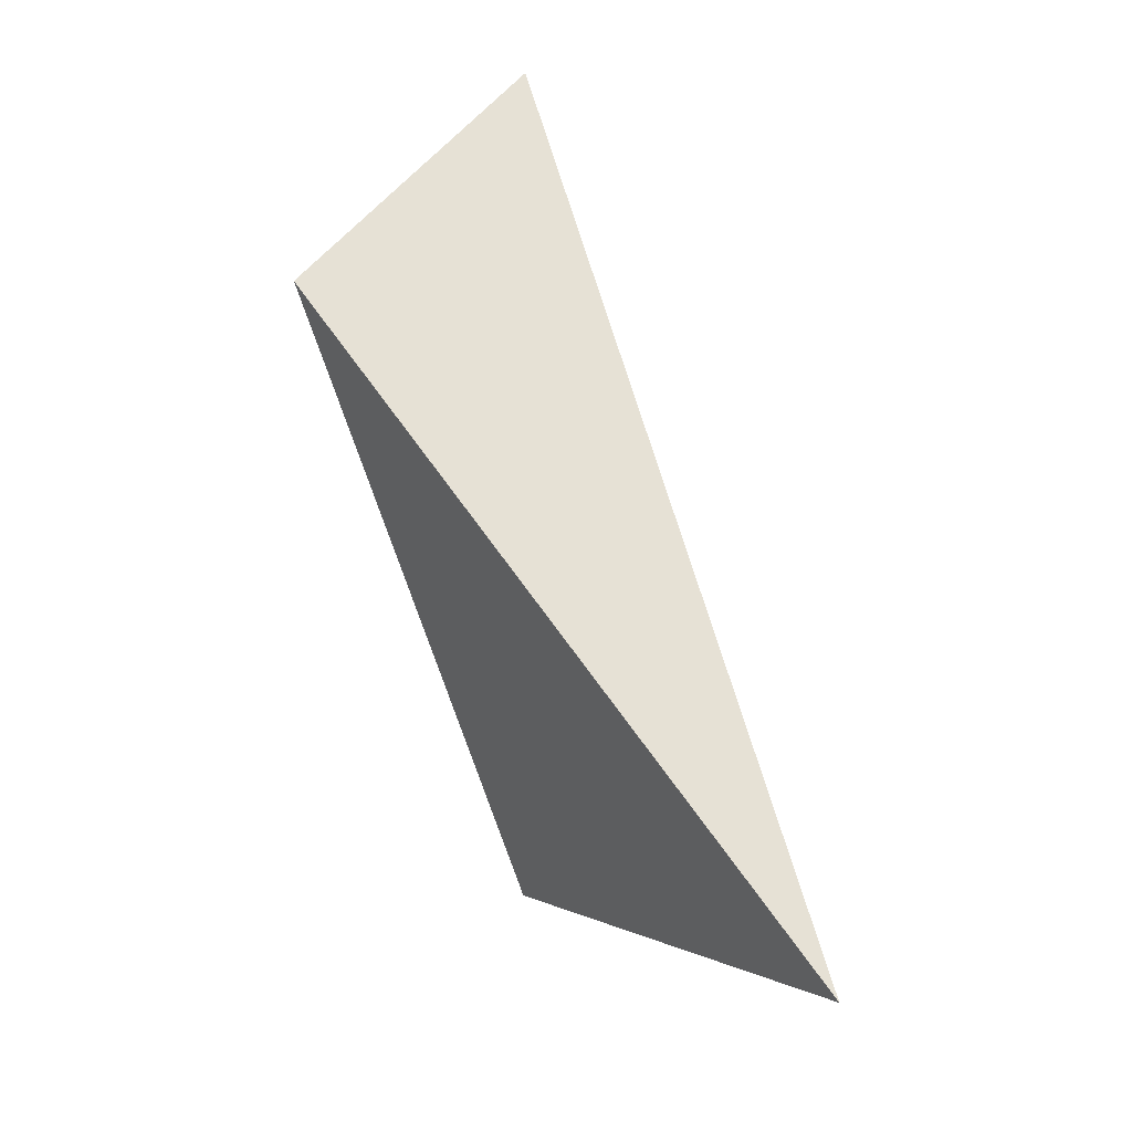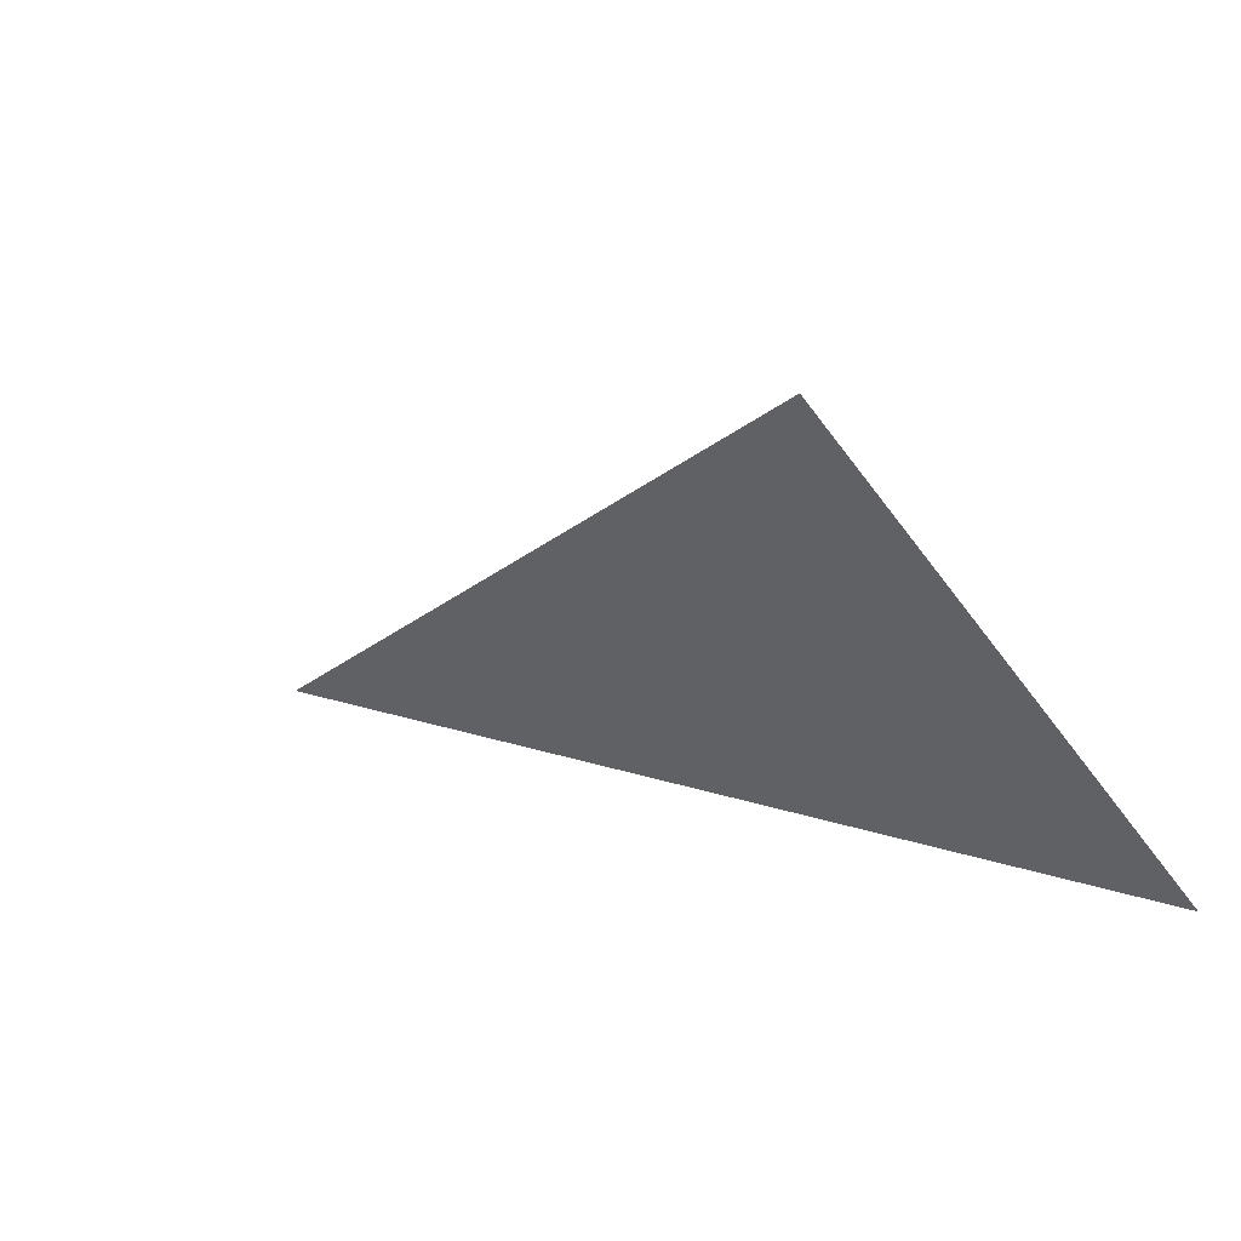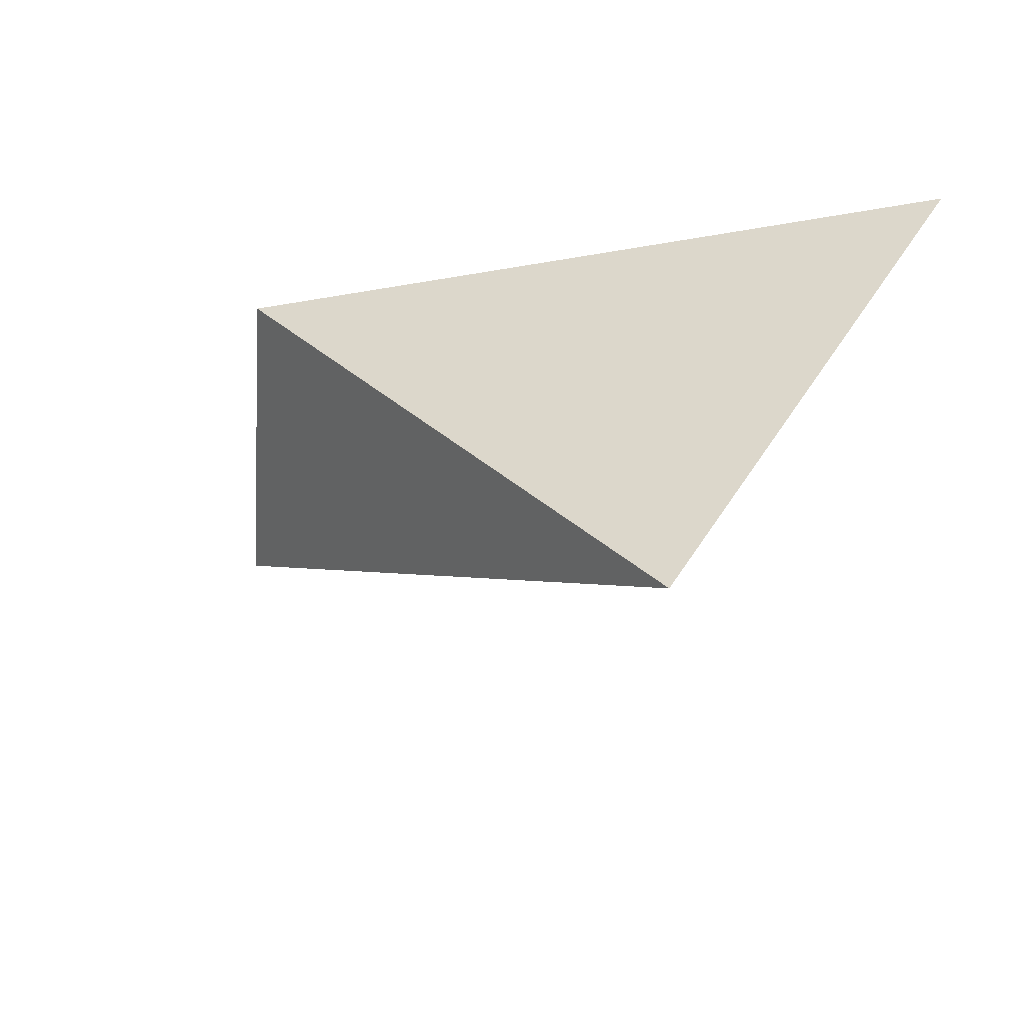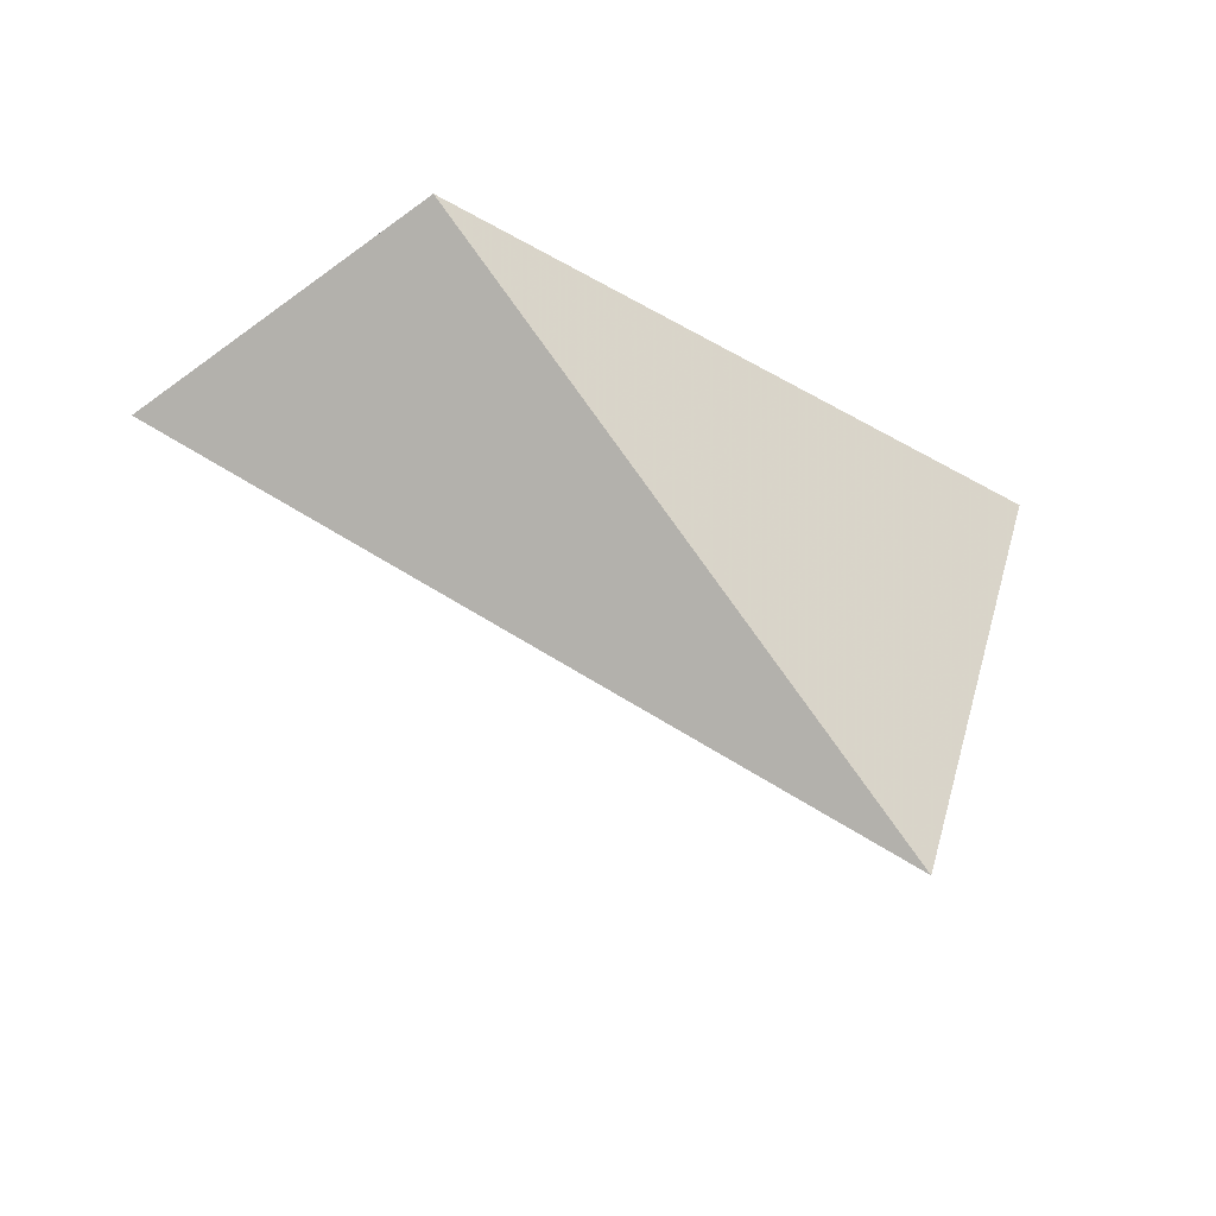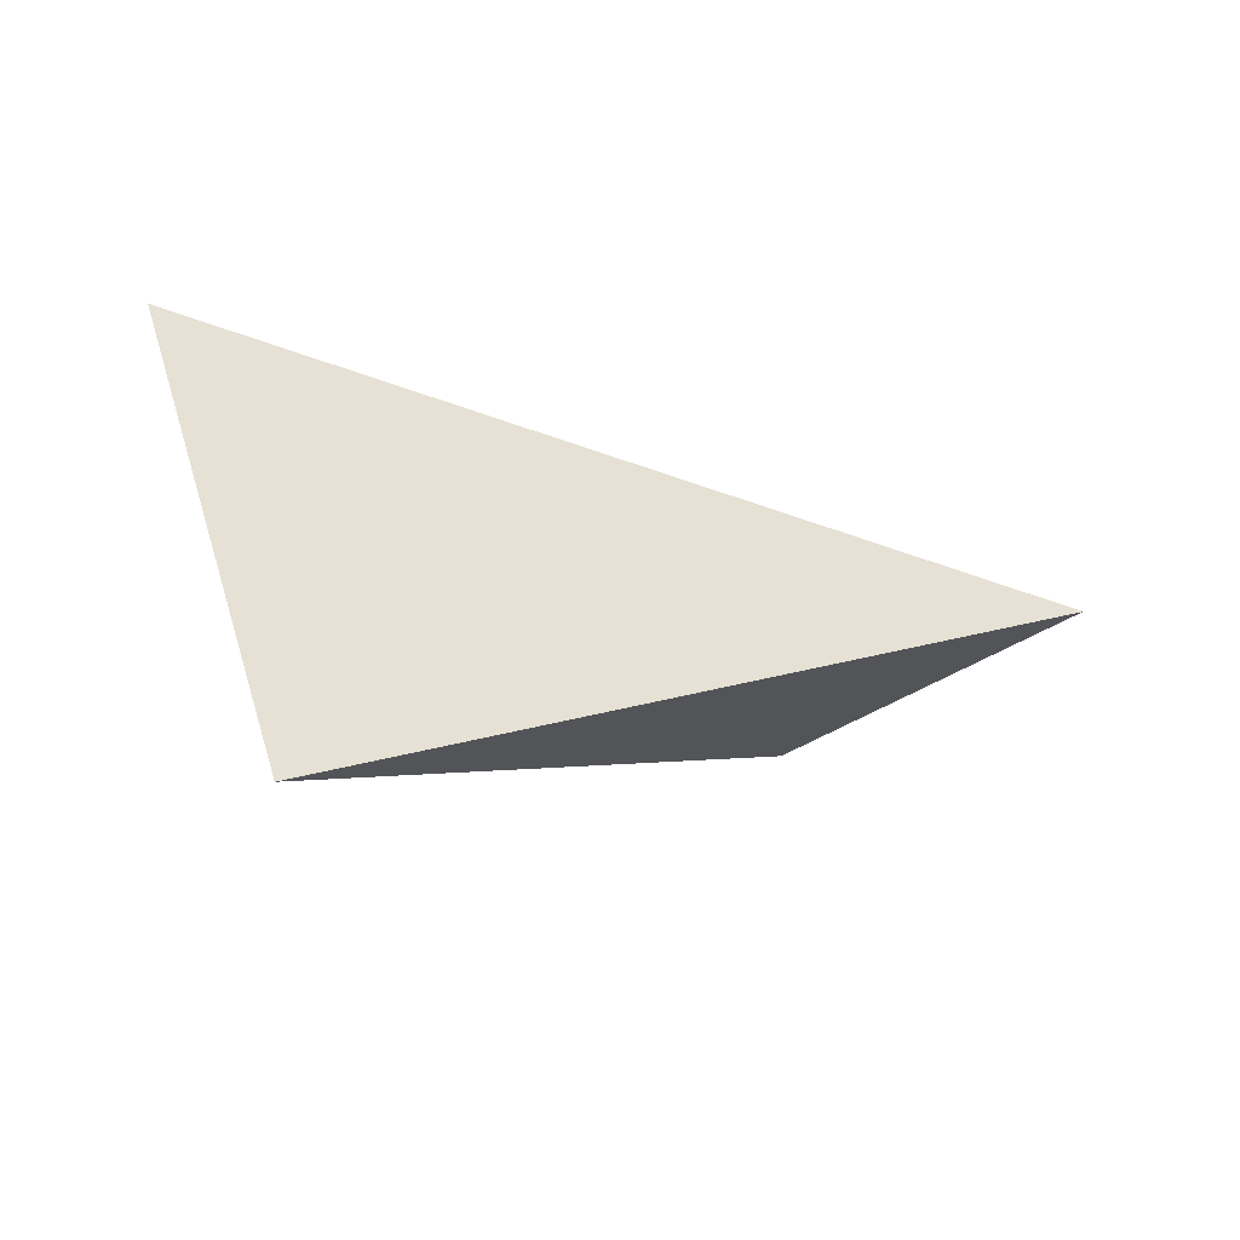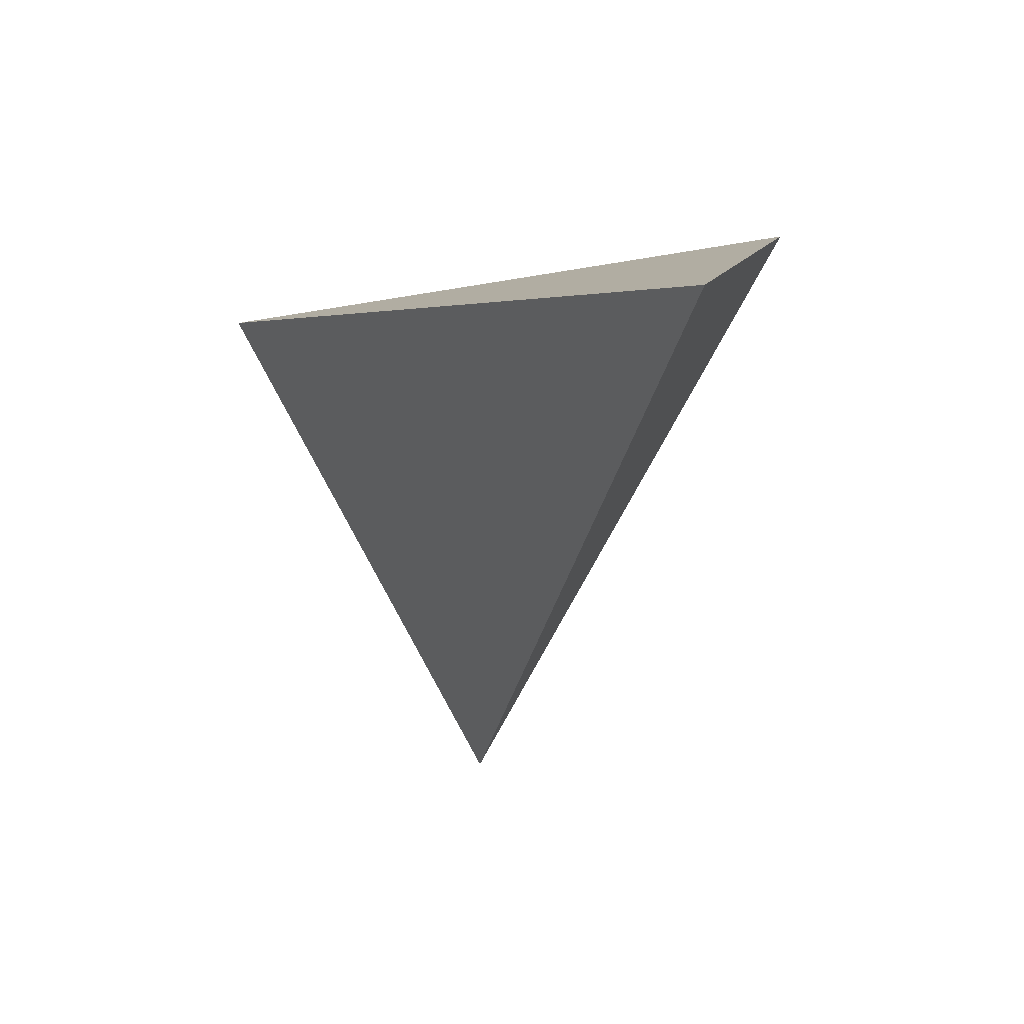
<metadata>
{"format":"obj","ext":"obj","renderer":"f3d","projection":"perspective","resolution":1024,"background":"white","views":[{"elev":71.5,"azim":-85.8,"up":"+Z"},{"elev":-24.6,"azim":-156.4,"up":"+Y"},{"elev":-39.2,"azim":-126.3,"up":"+Z"},{"elev":59.9,"azim":179.5,"up":"+Y"},{"elev":-71.1,"azim":2.9,"up":"+Z"},{"elev":-4.5,"azim":76.8,"up":"+Z"}]}
</metadata>
<code>
v -0.203 3.772 0.7759
v -0.3566 3.518 1.281
v 0.4535 3.815 1.189
v 0.1887 3.98 1.292
f 2 1 3
f 3 1 4
f 4 1 2
f 4 2 3

</code>
